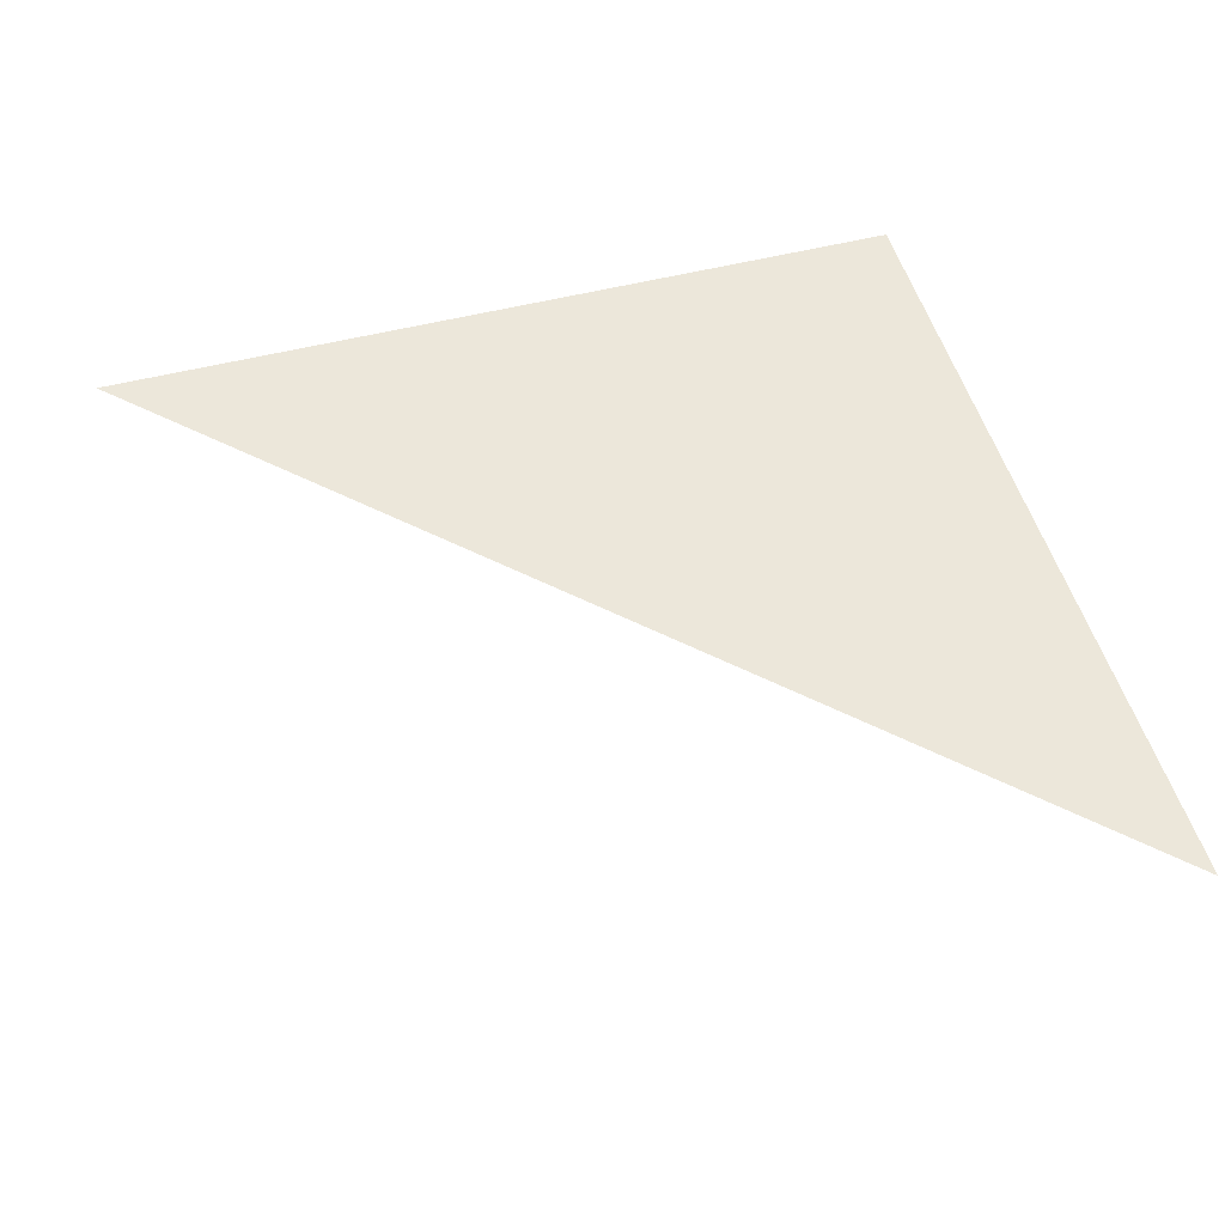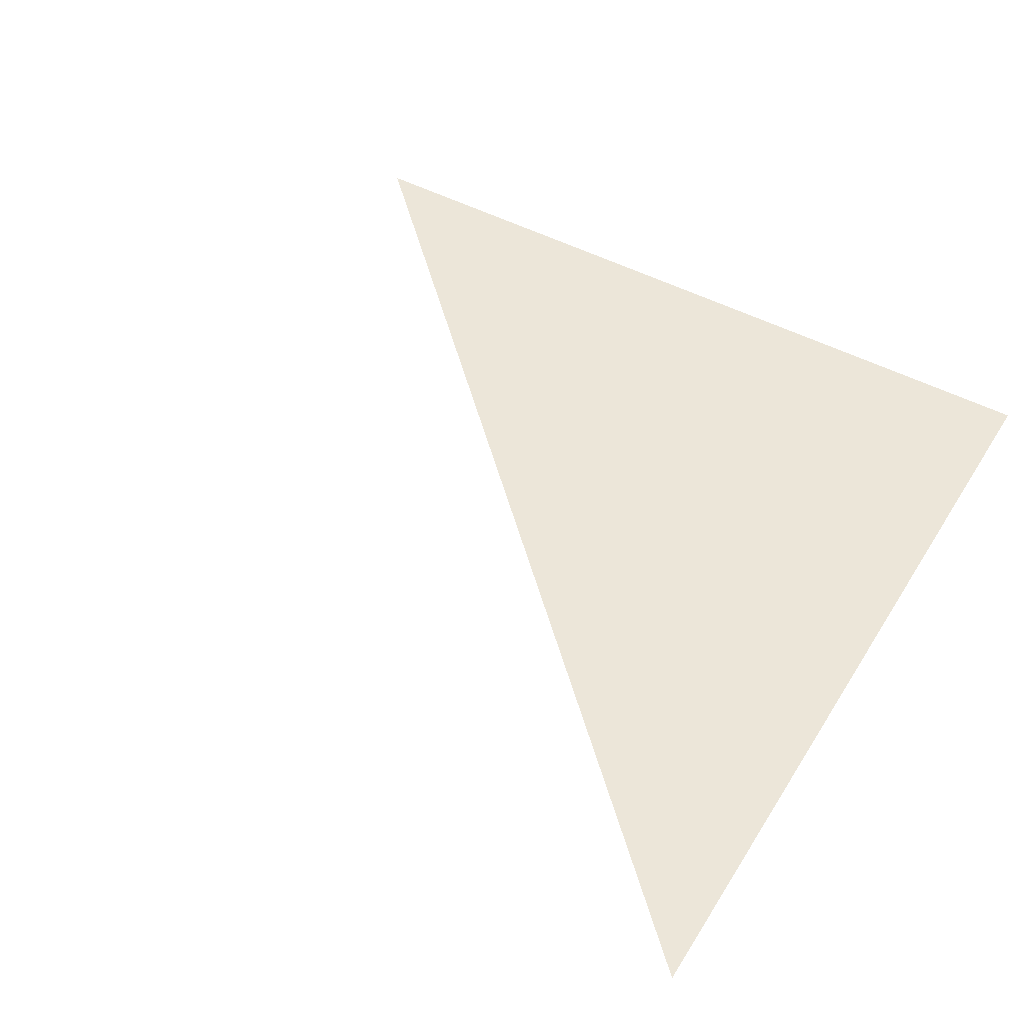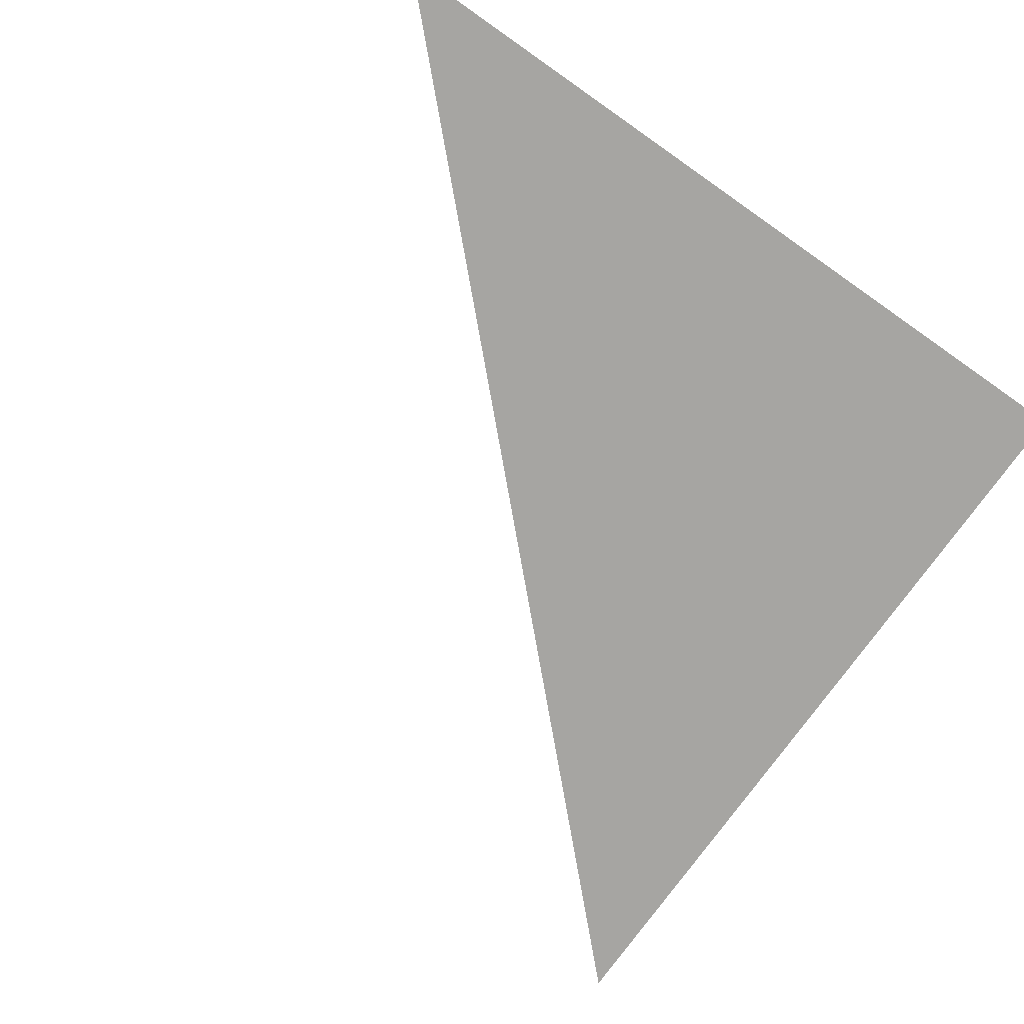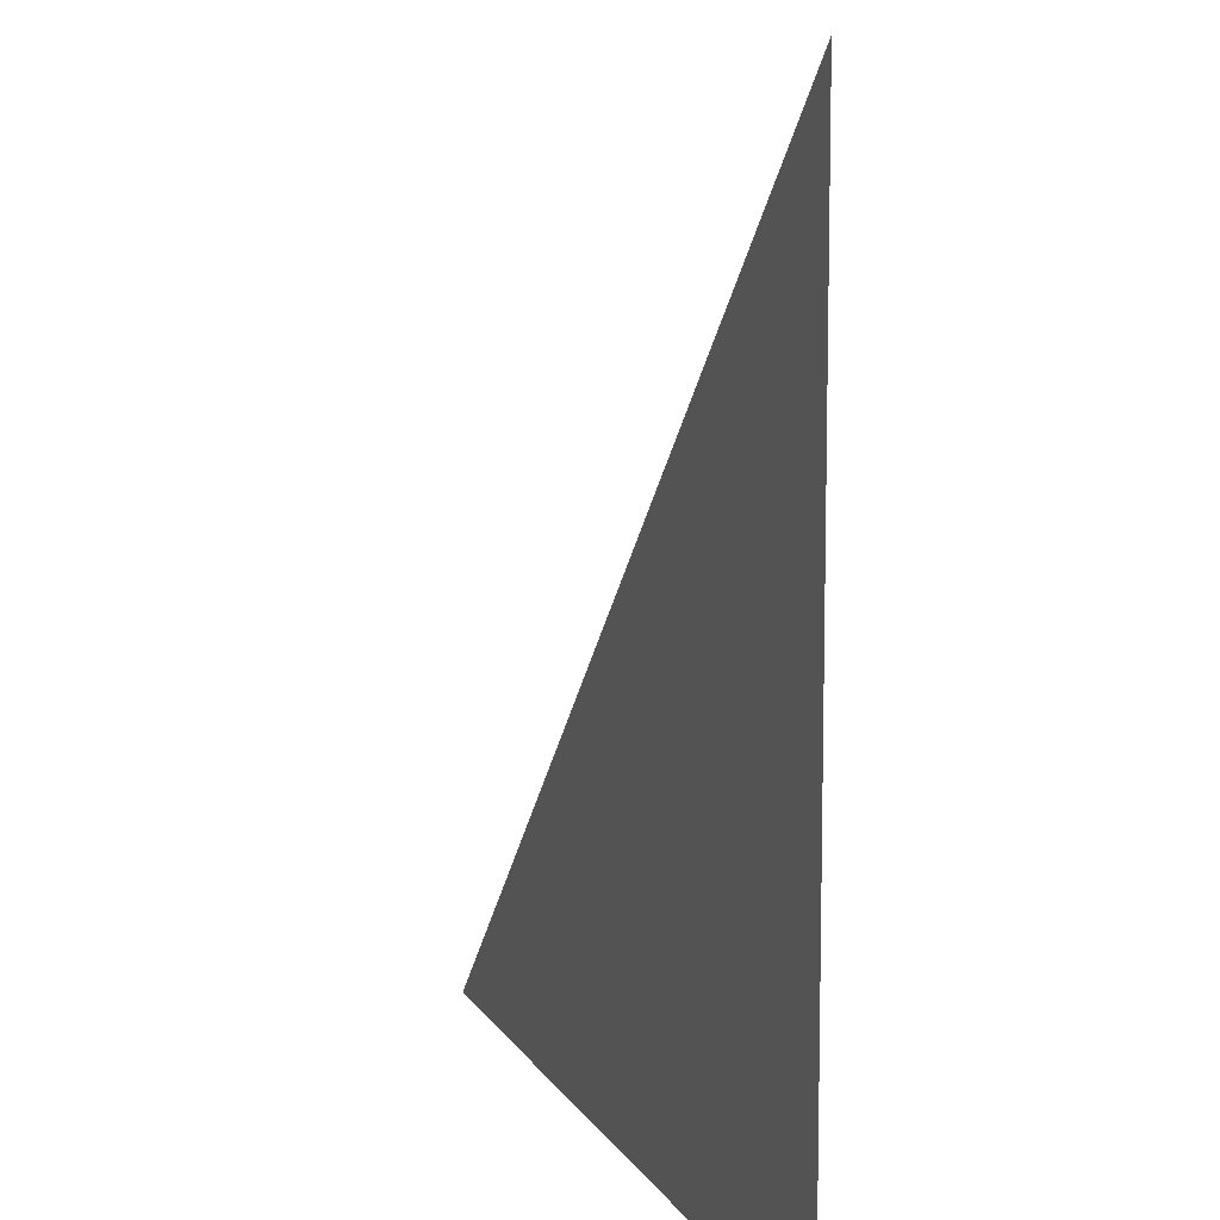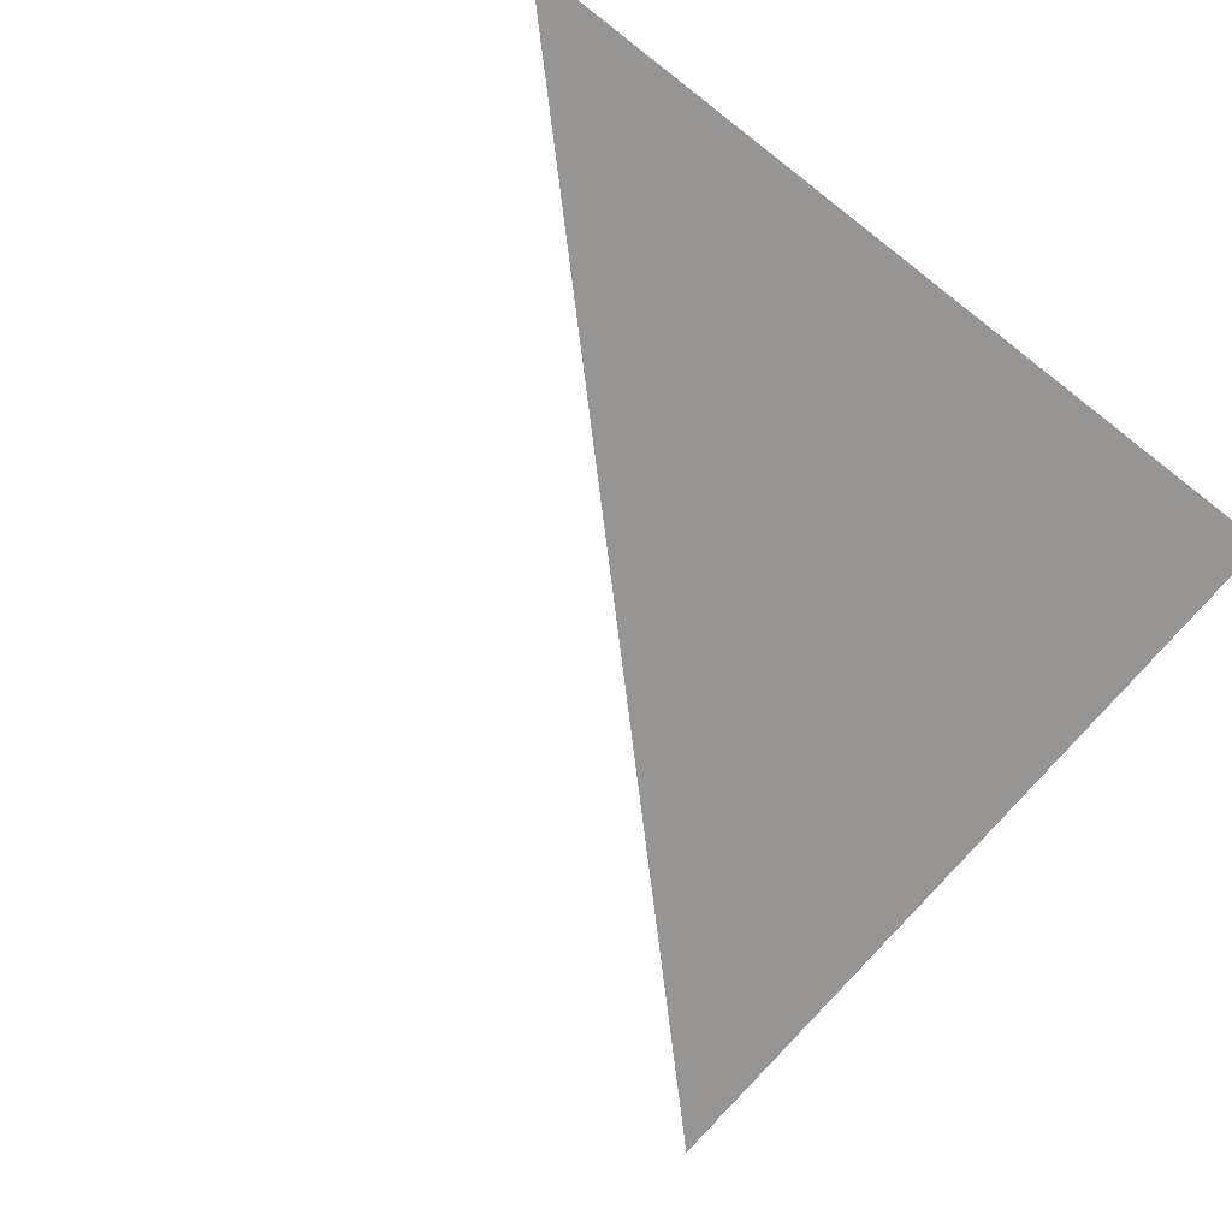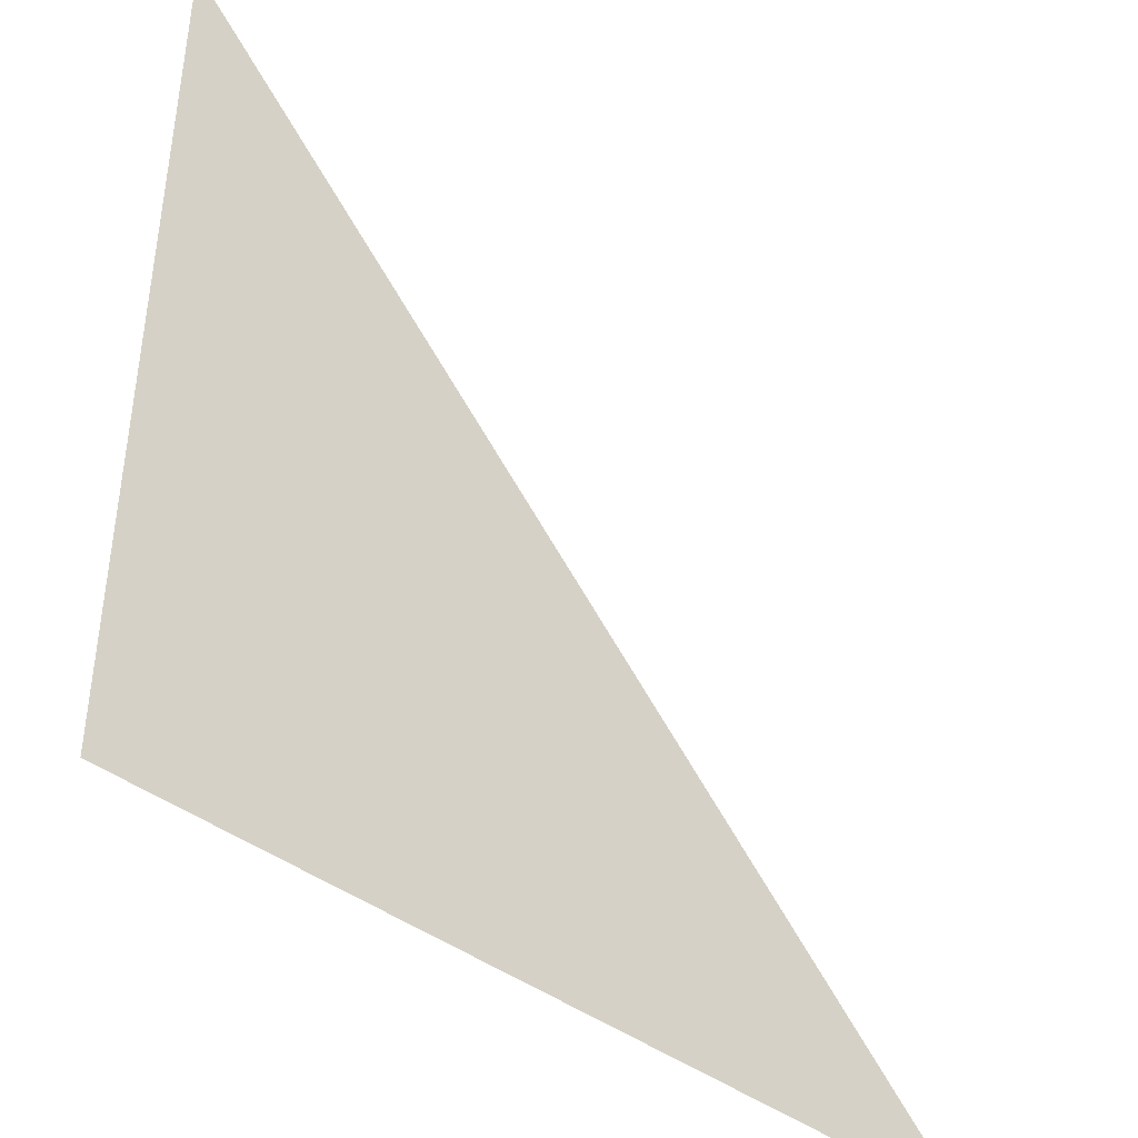
<metadata>
{"format":"obj","ext":"obj","renderer":"f3d","projection":"perspective","resolution":1024,"background":"white","views":[{"elev":50.8,"azim":164.3,"up":"+Z"},{"elev":48.8,"azim":-149.5,"up":"+Z"},{"elev":-73.7,"azim":-125.0,"up":"+Z"},{"elev":9.6,"azim":-108.6,"up":"+Y"},{"elev":-67.5,"azim":-128.1,"up":"+Z"},{"elev":-42.4,"azim":-42.1,"up":"+Y"}]}
</metadata>
<code>
o #ID2567
v 0.5983 -0.6456 -0.006171
v 0.5983 -0.6573 -0.006171
v 0.61 -0.6573 -0.006171
v 0.61 -0.6573 -0.006171
v 0.5983 -0.6573 -0.006171
v 0.5983 -0.6456 -0.006171
f 1 2 3
f 4 5 6

</code>
